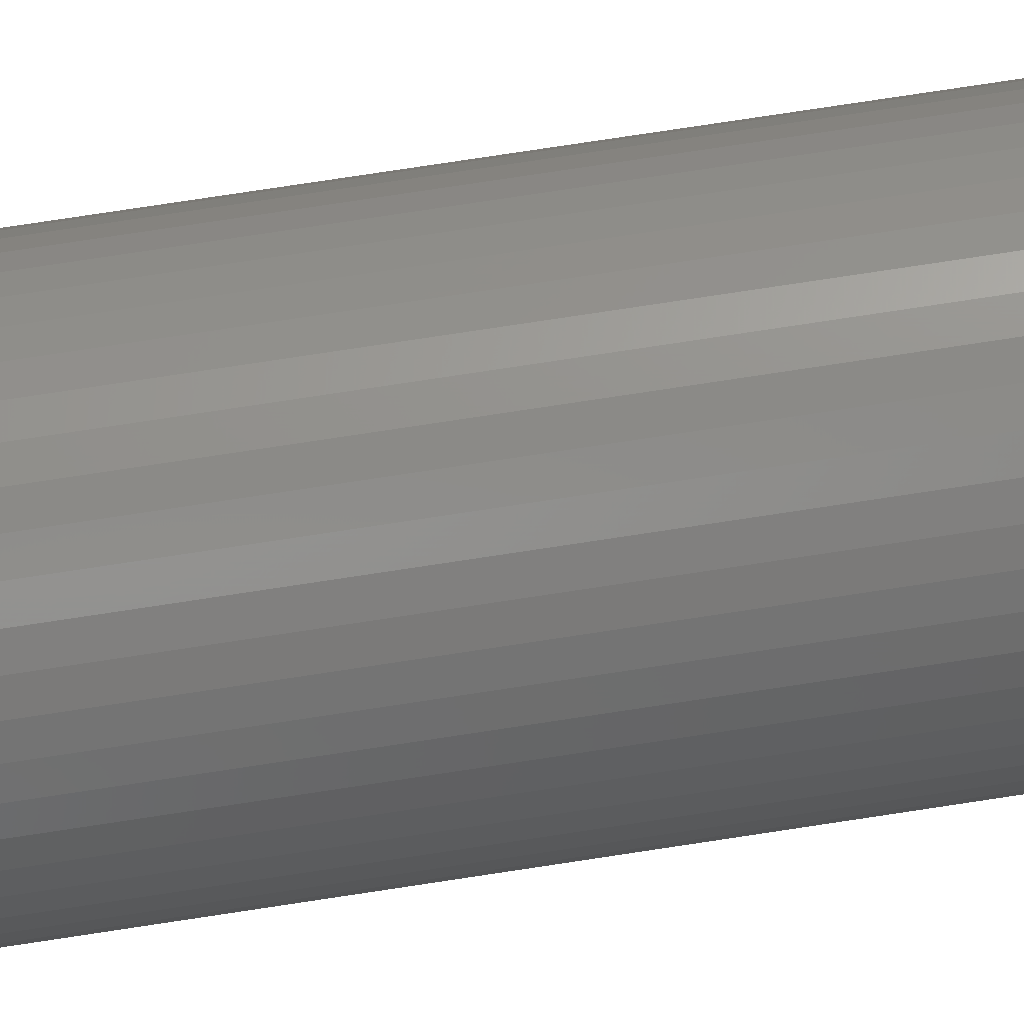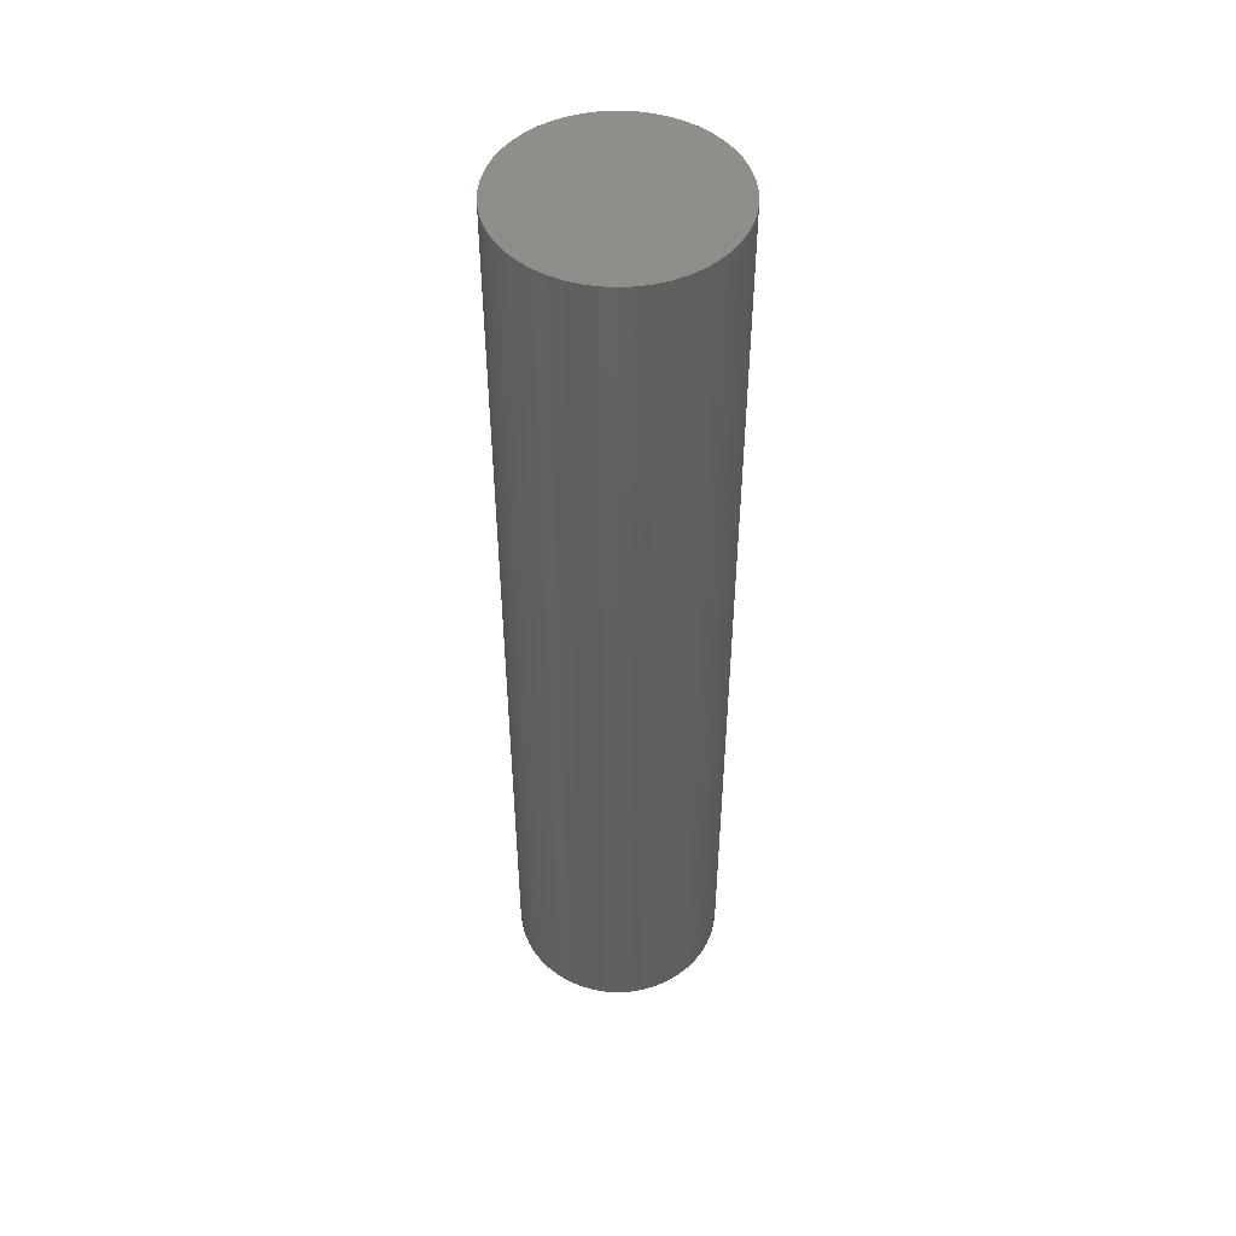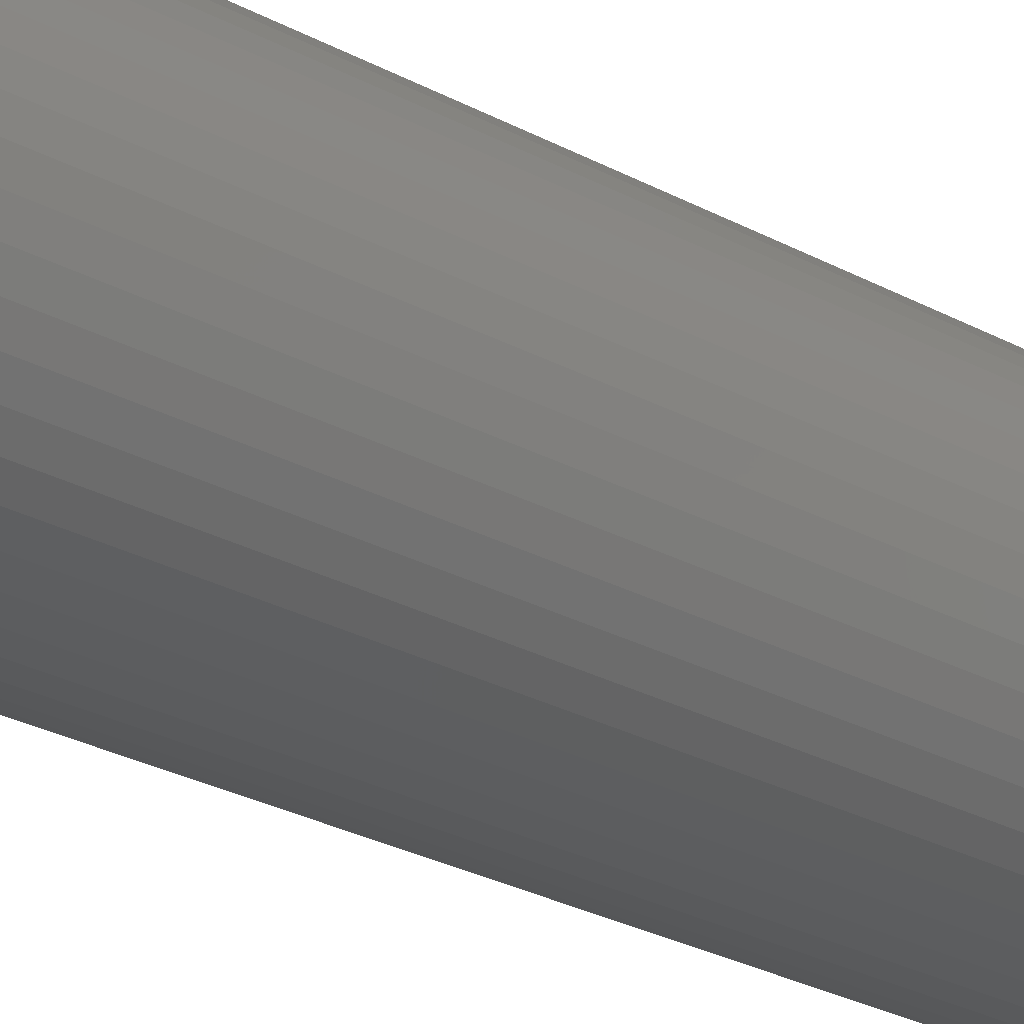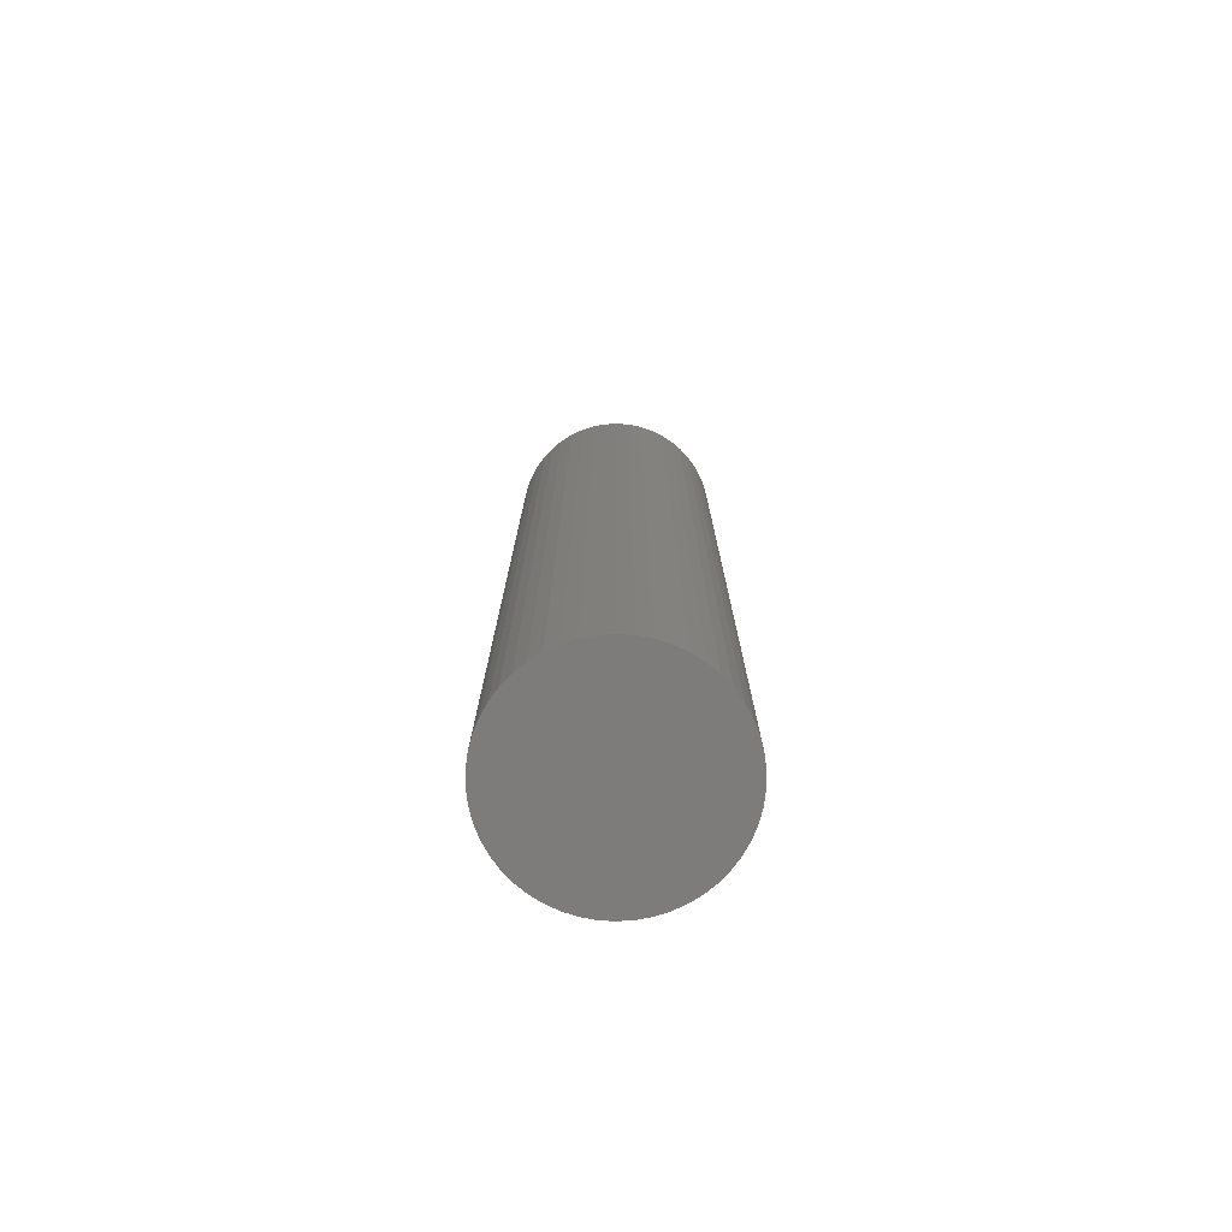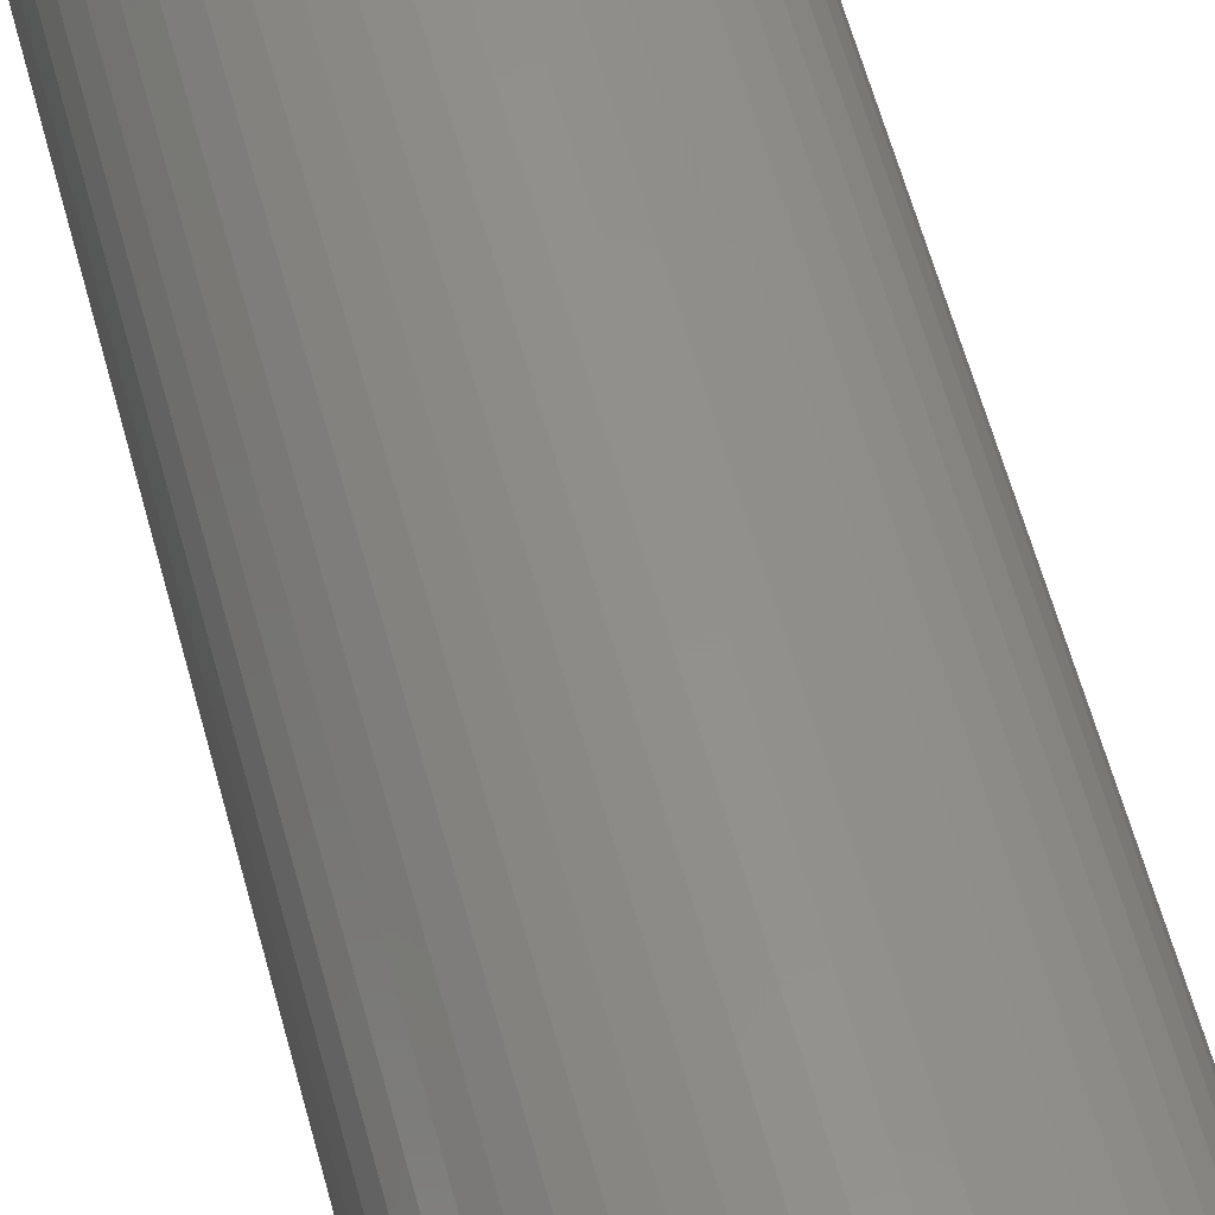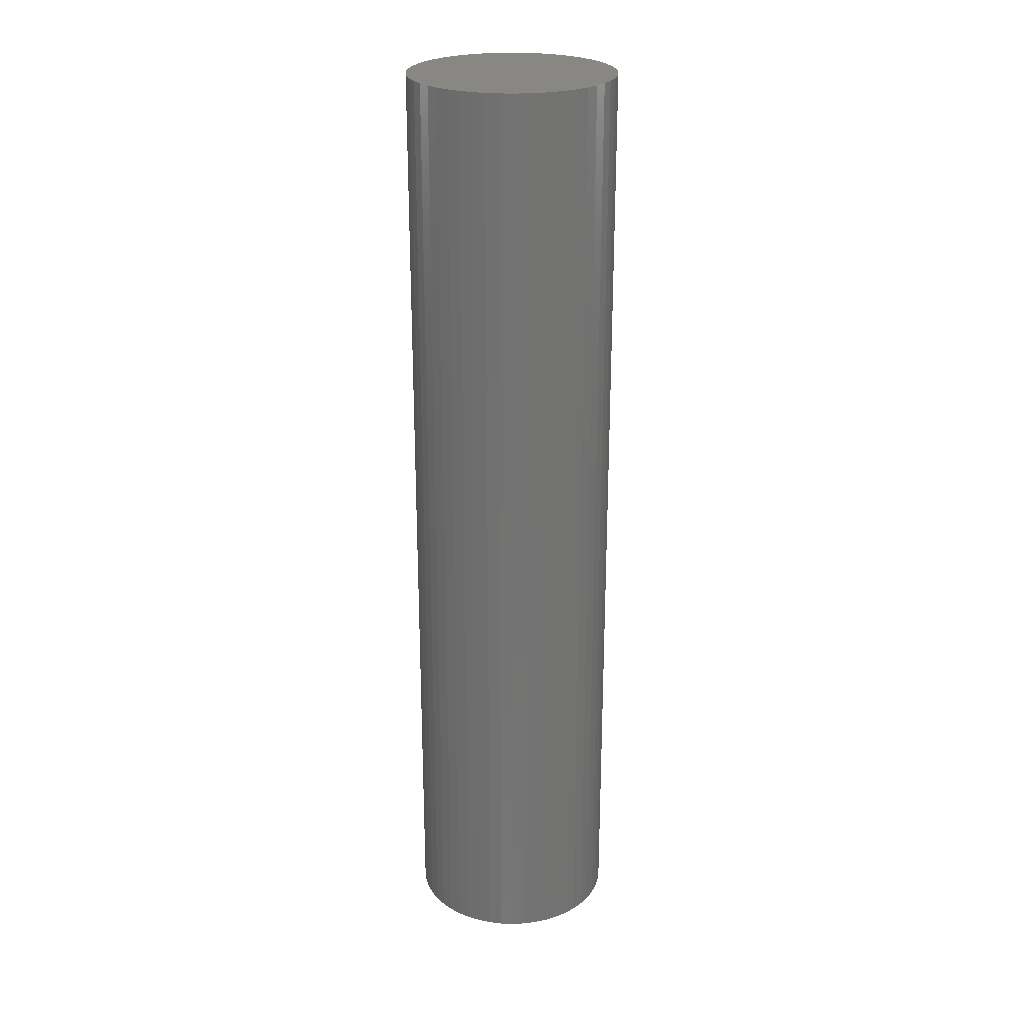
<metadata>
{"format":"stl","ext":"stl","renderer":"f3d","projection":"perspective","resolution":1024,"background":"white","views":[{"elev":78.1,"azim":81.4,"up":"+Y"},{"elev":49.0,"azim":-32.3,"up":"+Z"},{"elev":-23.6,"azim":46.1,"up":"+Y"},{"elev":-76.2,"azim":96.9,"up":"+Z"},{"elev":53.7,"azim":166.0,"up":"+Y"},{"elev":24.8,"azim":125.7,"up":"+Z"}]}
</metadata>
<code>
# stl→obj: 100 verts, 196 faces
v 6.25 0 28.5
v 6.201 0.7833 -28.5
v 6.201 0.7833 28.5
v 6.25 0 -28.5
v -6.25 0 -28.5
v -6.201 0.7833 28.5
v -6.201 0.7833 -28.5
v -6.25 0 28.5
v 0.3924 6.238 -28.5
v -0.3924 6.238 28.5
v 0.3924 6.238 28.5
v -0.3924 6.238 -28.5
v 6.201 -0.7833 28.5
v 6.054 1.554 28.5
v 6.054 -1.554 28.5
v 5.811 2.301 28.5
v 5.811 -2.301 28.5
v 5.477 3.011 28.5
v 5.477 -3.011 28.5
v 5.056 3.674 28.5
v 5.056 -3.674 28.5
v 4.556 4.278 28.5
v 4.556 -4.278 28.5
v 3.984 4.816 28.5
v 3.984 -4.816 28.5
v 3.349 5.277 28.5
v 3.349 -5.277 28.5
v 2.661 5.655 28.5
v 2.661 -5.655 28.5
v 1.931 5.944 28.5
v 1.931 -5.944 28.5
v 1.171 6.139 28.5
v 1.171 -6.139 28.5
v 0.3924 -6.238 28.5
v -0.3924 -6.238 28.5
v -1.171 6.139 28.5
v -1.171 -6.139 28.5
v -1.931 5.944 28.5
v -1.931 -5.944 28.5
v -2.661 5.655 28.5
v -2.661 -5.655 28.5
v -3.349 5.277 28.5
v -3.349 -5.277 28.5
v -3.984 4.816 28.5
v -3.984 -4.816 28.5
v -4.556 4.278 28.5
v -4.556 -4.278 28.5
v -5.056 3.674 28.5
v -5.056 -3.674 28.5
v -5.477 3.011 28.5
v -5.477 -3.011 28.5
v -5.811 2.301 28.5
v -5.811 -2.301 28.5
v -6.054 1.554 28.5
v -6.054 -1.554 28.5
v -6.201 -0.7833 28.5
v 6.201 -0.7833 -28.5
v 6.054 -1.554 -28.5
v 6.054 1.554 -28.5
v 5.811 -2.301 -28.5
v 5.811 2.301 -28.5
v 5.477 -3.011 -28.5
v 5.477 3.011 -28.5
v 5.056 -3.674 -28.5
v 5.056 3.674 -28.5
v 4.556 -4.278 -28.5
v 4.556 4.278 -28.5
v 3.984 -4.816 -28.5
v 3.984 4.816 -28.5
v 3.349 -5.277 -28.5
v 3.349 5.277 -28.5
v 2.661 -5.655 -28.5
v 2.661 5.655 -28.5
v 1.931 -5.944 -28.5
v 1.931 5.944 -28.5
v 1.171 -6.139 -28.5
v 1.171 6.139 -28.5
v 0.3924 -6.238 -28.5
v -0.3924 -6.238 -28.5
v -1.171 -6.139 -28.5
v -1.171 6.139 -28.5
v -1.931 -5.944 -28.5
v -1.931 5.944 -28.5
v -2.661 -5.655 -28.5
v -2.661 5.655 -28.5
v -3.349 -5.277 -28.5
v -3.349 5.277 -28.5
v -3.984 -4.816 -28.5
v -3.984 4.816 -28.5
v -4.556 -4.278 -28.5
v -4.556 4.278 -28.5
v -5.056 -3.674 -28.5
v -5.056 3.674 -28.5
v -5.477 -3.011 -28.5
v -5.477 3.011 -28.5
v -5.811 -2.301 -28.5
v -5.811 2.301 -28.5
v -6.054 -1.554 -28.5
v -6.054 1.554 -28.5
v -6.201 -0.7833 -28.5
f 1 2 3
f 2 1 4
f 5 6 7
f 6 5 8
f 9 10 11
f 10 9 12
f 3 13 1
f 14 13 3
f 14 15 13
f 16 15 14
f 16 17 15
f 18 17 16
f 18 19 17
f 20 19 18
f 20 21 19
f 22 21 20
f 22 23 21
f 24 23 22
f 24 25 23
f 26 25 24
f 26 27 25
f 28 27 26
f 28 29 27
f 30 29 28
f 30 31 29
f 32 31 30
f 32 33 31
f 11 33 32
f 11 34 33
f 10 34 11
f 10 35 34
f 36 35 10
f 36 37 35
f 38 37 36
f 38 39 37
f 40 39 38
f 40 41 39
f 42 41 40
f 42 43 41
f 44 43 42
f 44 45 43
f 46 45 44
f 46 47 45
f 48 47 46
f 48 49 47
f 50 49 48
f 50 51 49
f 52 51 50
f 52 53 51
f 54 53 52
f 54 55 53
f 6 55 54
f 6 56 55
f 56 6 8
f 57 2 4
f 58 2 57
f 58 59 2
f 60 59 58
f 60 61 59
f 62 61 60
f 62 63 61
f 64 63 62
f 64 65 63
f 66 65 64
f 66 67 65
f 68 67 66
f 68 69 67
f 70 69 68
f 70 71 69
f 72 71 70
f 72 73 71
f 74 73 72
f 74 75 73
f 76 75 74
f 76 77 75
f 78 77 76
f 78 9 77
f 79 9 78
f 79 12 9
f 80 12 79
f 80 81 12
f 82 81 80
f 82 83 81
f 84 83 82
f 84 85 83
f 86 85 84
f 86 87 85
f 88 87 86
f 88 89 87
f 90 89 88
f 90 91 89
f 92 91 90
f 92 93 91
f 94 93 92
f 94 95 93
f 96 95 94
f 96 97 95
f 98 97 96
f 98 99 97
f 100 99 98
f 100 7 99
f 7 100 5
f 67 24 22
f 24 67 69
f 89 46 44
f 46 89 91
f 83 40 38
f 40 83 85
f 19 60 17
f 60 19 62
f 16 63 18
f 63 16 61
f 18 65 20
f 65 18 63
f 75 32 30
f 32 75 77
f 71 28 26
f 28 71 73
f 97 50 95
f 50 97 52
f 93 46 91
f 46 93 48
f 85 42 40
f 42 85 87
f 12 36 10
f 36 12 81
f 17 58 15
f 58 17 60
f 74 29 31
f 29 74 72
f 14 61 16
f 61 14 59
f 3 59 14
f 59 3 2
f 73 30 28
f 30 73 75
f 69 26 24
f 26 69 71
f 99 52 97
f 52 99 54
f 13 4 1
f 4 13 57
f 94 53 96
f 53 94 51
f 79 34 35
f 34 79 78
f 20 67 22
f 67 20 65
f 77 11 32
f 11 77 9
f 95 48 93
f 48 95 50
f 7 54 99
f 54 7 6
f 87 44 42
f 44 87 89
f 81 38 36
f 38 81 83
f 23 64 21
f 64 23 66
f 72 27 29
f 27 72 70
f 15 57 13
f 57 15 58
f 84 39 41
f 39 84 82
f 96 55 98
f 55 96 53
f 98 56 100
f 56 98 55
f 100 8 5
f 8 100 56
f 76 31 33
f 31 76 74
f 78 33 34
f 33 78 76
f 21 62 19
f 62 21 64
f 80 35 37
f 35 80 79
f 86 41 43
f 41 86 84
f 90 49 92
f 49 90 47
f 90 45 47
f 45 90 88
f 68 23 25
f 23 68 66
f 70 25 27
f 25 70 68
f 88 43 45
f 43 88 86
f 82 37 39
f 37 82 80
f 92 51 94
f 51 92 49

</code>
